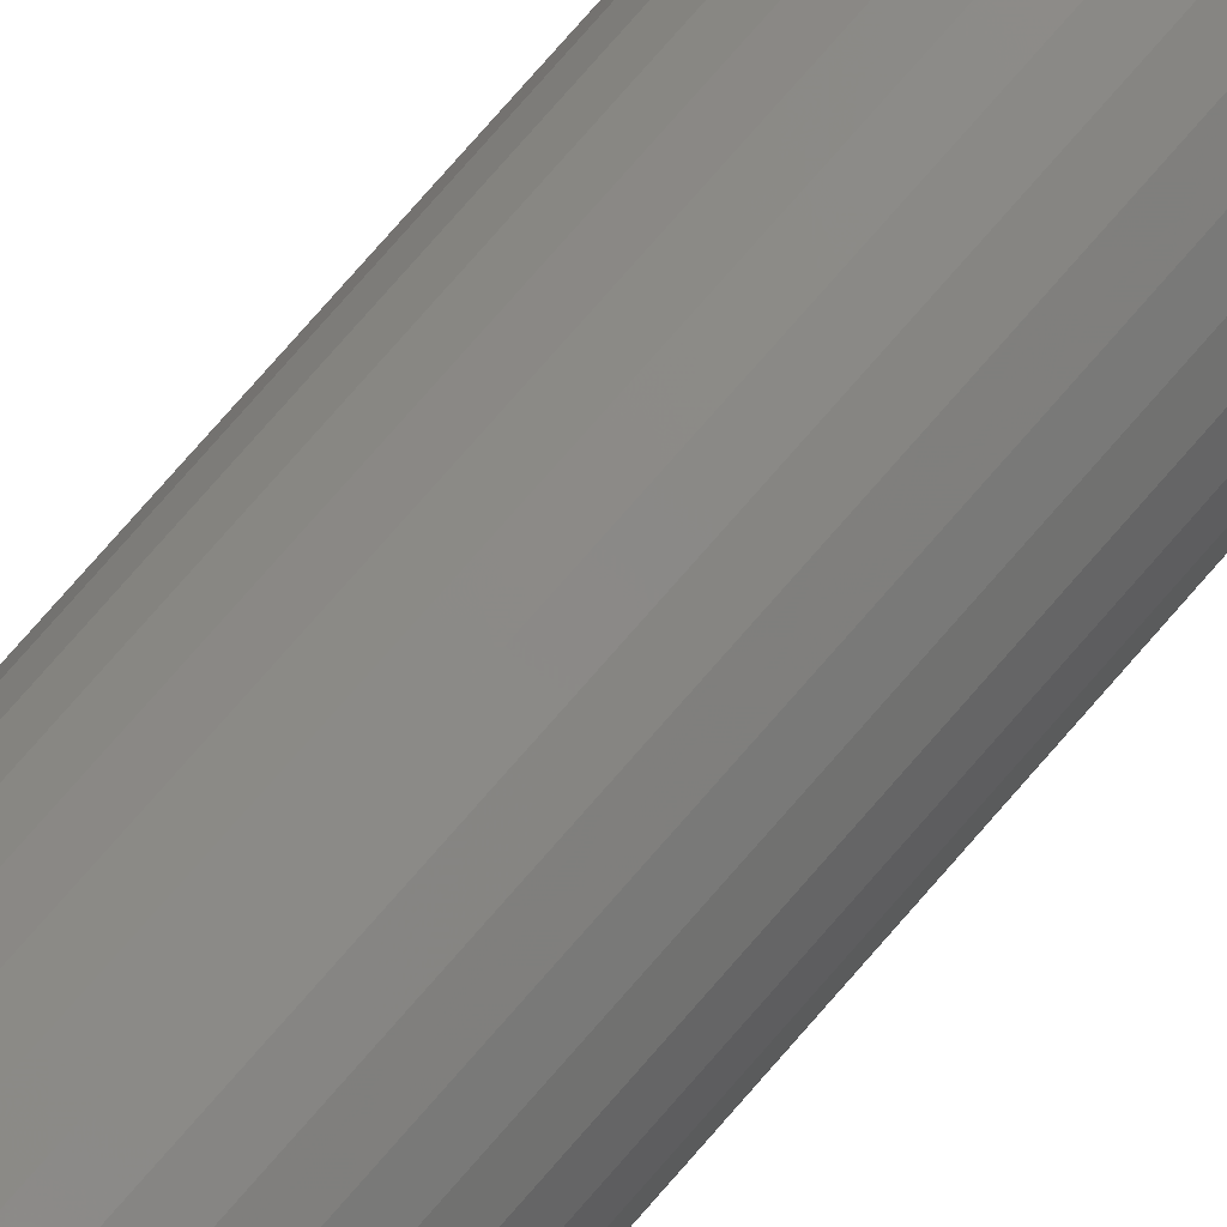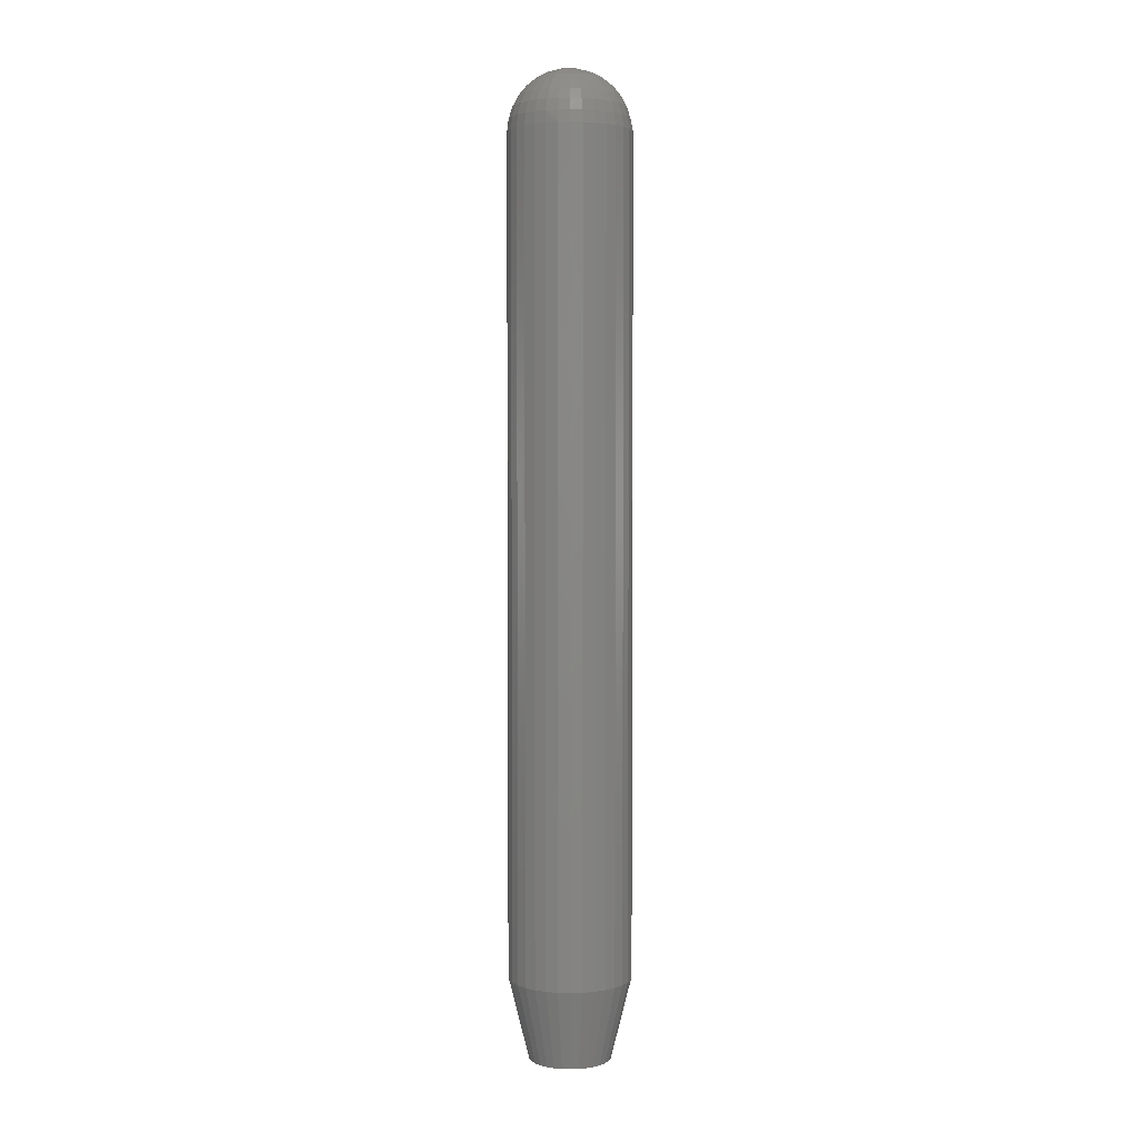
<metadata>
{"format":"stl","ext":"stl","renderer":"f3d","projection":"perspective","resolution":1024,"background":"white","views":[{"elev":78.2,"azim":41.2,"up":"+Z"},{"elev":3.3,"azim":112.3,"up":"+Y"}]}
</metadata>
<code>
# stl→obj: 321 verts, 638 faces
v 0.05567 -0.04688 -5.947e-17
v 0.05567 -0.6875 -1.74e-17
v 0.05476 -0.04688 -0.009241
v 0.05476 -0.6875 -0.009241
v 0.05207 -0.04688 -0.01813
v 0.05207 -0.6875 -0.01813
v 0.04769 -0.04688 -0.02632
v 0.04769 -0.6875 -0.02632
v 0.0418 -0.04688 -0.03349
v 0.0418 -0.6875 -0.03349
v 0.03462 -0.04688 -0.03939
v 0.03462 -0.6875 -0.03939
v 0.02643 -0.04688 -0.04376
v 0.02643 -0.6875 -0.04376
v 0.01755 -0.04688 -0.04646
v 0.01755 -0.6875 -0.04646
v 0.008306 -0.04688 -0.04737
v 0.008306 -0.6875 -0.04737
v -0.0009352 -0.04688 -0.04646
v -0.0009352 -0.6875 -0.04646
v -0.009821 -0.04688 -0.04376
v -0.009821 -0.6875 -0.04376
v -0.01801 -0.04688 -0.03939
v -0.01801 -0.6875 -0.03939
v -0.02519 -0.04688 -0.03349
v -0.02519 -0.6875 -0.03349
v -0.03108 -0.04688 -0.02632
v -0.03108 -0.6875 -0.02632
v -0.03546 -0.04688 -0.01813
v -0.03546 -0.6875 -0.01813
v -0.03815 -0.04688 -0.009241
v -0.03815 -0.6875 -0.009241
v -0.03906 -0.04688 5.801e-18
v -0.03906 -0.6875 5.801e-18
v -0.03815 -0.04688 0.009241
v -0.03815 -0.6875 0.009241
v -0.03546 -0.04688 0.01813
v -0.03546 -0.6875 0.01813
v -0.03108 -0.04688 0.02632
v -0.03108 -0.6875 0.02632
v -0.02519 -0.04688 0.03349
v -0.02519 -0.6875 0.03349
v -0.01801 -0.04688 0.03939
v -0.01801 -0.6875 0.03939
v -0.009821 -0.04688 0.04376
v -0.009821 -0.6875 0.04376
v -0.0009352 -0.04688 0.04646
v -0.0009352 -0.6875 0.04646
v 0.008306 -0.04688 0.04737
v 0.008306 -0.6875 0.04737
v 0.01755 -0.04688 0.04646
v 0.01755 -0.6875 0.04646
v 0.02643 -0.04688 0.04376
v 0.02643 -0.6875 0.04376
v 0.03462 -0.04688 0.03939
v 0.03462 -0.6875 0.03939
v 0.0418 -0.04688 0.03349
v 0.0418 -0.6875 0.03349
v 0.04769 -0.04688 0.02632
v 0.04769 -0.6875 0.02632
v 0.05207 -0.04688 0.01813
v 0.05207 -0.6875 0.01813
v 0.05476 -0.04688 0.009241
v 0.05476 -0.6875 0.009241
v 0.008306 -0.75 0.03174
v 0.002113 -0.75 0.03113
v -0.003842 -0.75 0.02933
v 0.0145 -0.75 0.03113
v 0.02045 -0.75 0.02933
v -0.00933 -0.75 0.02639
v 0.02594 -0.75 0.02639
v -0.01414 -0.75 0.02245
v 0.03075 -0.75 0.02245
v -0.01809 -0.75 0.01764
v 0.0347 -0.75 0.01764
v -0.02102 -0.75 0.01215
v 0.03763 -0.75 0.01215
v -0.02283 -0.75 0.006193
v 0.03944 -0.75 0.006193
v 0.03944 -0.75 -0.006193
v -0.02102 -0.75 -0.01215
v 0.03763 -0.75 -0.01215
v -0.01809 -0.75 -0.01764
v 0.0347 -0.75 -0.01764
v -0.01414 -0.75 -0.02245
v 0.03075 -0.75 -0.02245
v -0.00933 -0.75 -0.02639
v 0.02594 -0.75 -0.02639
v -0.003842 -0.75 -0.02933
v 0.02045 -0.75 -0.02933
v 0.002113 -0.75 -0.03113
v 0.008306 -0.75 -0.03174
v 0.0145 -0.75 -0.03113
v 0.04005 -0.75 -1.065e-17
v -0.02344 -0.75 2.398e-09
v -0.02283 -0.75 -0.006193
v 0.008799 0 -2.931e-18
v 0.01794 -0.0009007 -1.251e-18
v 0.01701 -0.0009007 -0.001427
v 0.01648 -0.0009007 -0.003129
v 0.01563 -0.0009007 -0.004696
v 0.0145 -0.0009007 -0.006068
v 0.01311 -0.0009007 -0.007193
v 0.01154 -0.0009007 -0.008029
v 0.009834 -0.0009007 -0.008544
v 0.00806 -0.0009007 -0.008718
v 0.006286 -0.0009007 -0.008544
v 0.004579 -0.0009007 -0.008029
v 0.003005 -0.0009007 -0.007194
v 0.001622 -0.0009007 -0.006068
v 0.0004845 -0.0009007 -0.004696
v -0.0003655 -0.0009007 -0.00313
v -0.0008955 -0.0009007 -0.001428
v -0.0003455 -0.0009007 -3.491e-18
v -0.009139 -0.003568 -4.029e-18
v -0.009506 -0.003568 -0.003212
v -0.01724 -0.0079 -4.525e-18
v -0.01744 -0.0079 -0.004856
v -0.02435 -0.01373 -4.96e-18
v -0.0244 -0.01373 -0.006297
v -0.03018 -0.02083 -5.317e-18
v -0.03011 -0.02083 -0.00748
v -0.03451 -0.02894 -5.582e-18
v -0.03435 -0.02894 -0.008358
v -0.03717 -0.03773 -5.746e-18
v -0.03696 -0.03773 -0.0089
v 0.02562 -0.003568 -0.00321
v 0.02674 -0.003568 3.644e-19
v 0.03356 -0.0079 -0.004854
v 0.03484 -0.0079 1.853e-18
v 0.04052 -0.01373 -0.006294
v 0.04194 -0.01373 3.158e-18
v 0.04622 -0.02083 -0.007476
v 0.04777 -0.02083 4.229e-18
v 0.05047 -0.02894 -0.008354
v 0.05211 -0.02894 5.024e-18
v 0.05308 -0.03773 -0.008895
v 0.05477 -0.03773 5.514e-18
v 0.02459 -0.003568 -0.006549
v 0.03205 -0.0079 -0.0097
v 0.0386 -0.01373 -0.01246
v 0.04397 -0.02083 -0.01473
v 0.04796 -0.02894 -0.01641
v 0.05041 -0.03773 -0.01745
v 0.02292 -0.003568 -0.009622
v 0.02963 -0.0079 -0.01416
v 0.03552 -0.01373 -0.01814
v 0.04034 -0.02083 -0.02141
v 0.04393 -0.02894 -0.02383
v 0.04614 -0.03773 -0.02533
v 0.02069 -0.003568 -0.01231
v 0.02639 -0.0079 -0.01807
v 0.03139 -0.01373 -0.02311
v 0.0355 -0.02083 -0.02726
v 0.03854 -0.02894 -0.03033
v 0.04042 -0.03773 -0.03223
v 0.01798 -0.003568 -0.01452
v 0.02246 -0.0079 -0.02127
v 0.02638 -0.01373 -0.02719
v 0.0296 -0.02083 -0.03205
v 0.032 -0.02894 -0.03566
v 0.03347 -0.03773 -0.03788
v 0.01489 -0.003568 -0.01616
v 0.01797 -0.0079 -0.02365
v 0.02068 -0.01373 -0.03022
v 0.02289 -0.02083 -0.03561
v 0.02454 -0.02894 -0.03962
v 0.02556 -0.03773 -0.04209
v 0.01154 -0.003568 -0.01717
v 0.01311 -0.0079 -0.02512
v 0.01449 -0.01373 -0.03209
v 0.01562 -0.02083 -0.03781
v 0.01646 -0.02894 -0.04206
v 0.01698 -0.03773 -0.04467
v 0.00806 -0.003568 -0.01751
v 0.00806 -0.0079 -0.02562
v 0.008061 -0.01373 -0.03272
v 0.008061 -0.02083 -0.03855
v 0.008061 -0.02894 -0.04288
v 0.008061 -0.03773 -0.04555
v 0.00458 -0.003568 -0.01717
v 0.003009 -0.0079 -0.02512
v 0.001631 -0.01373 -0.03209
v 0.0005004 -0.02083 -0.03781
v -0.0003396 -0.02894 -0.04206
v -0.000857 -0.03773 -0.04467
v 0.001233 -0.003568 -0.01616
v -0.001851 -0.0079 -0.02366
v -0.004555 -0.01373 -0.03022
v -0.006773 -0.02083 -0.03562
v -0.008421 -0.02894 -0.03962
v -0.009437 -0.03773 -0.04209
v -0.001856 -0.003568 -0.01452
v -0.006335 -0.0079 -0.02128
v -0.01026 -0.01373 -0.0272
v -0.01348 -0.02083 -0.03205
v -0.01588 -0.02894 -0.03566
v -0.01735 -0.03773 -0.03789
v -0.004567 -0.003568 -0.01231
v -0.01027 -0.0079 -0.01807
v -0.01527 -0.01373 -0.02312
v -0.01937 -0.02083 -0.02726
v -0.02242 -0.02894 -0.03033
v -0.0243 -0.03773 -0.03223
v -0.006799 -0.003568 -0.009623
v -0.01351 -0.0079 -0.01416
v -0.0194 -0.01373 -0.01814
v -0.02422 -0.02083 -0.02141
v -0.02781 -0.02894 -0.02384
v -0.03002 -0.03773 -0.02533
v -0.008466 -0.003568 -0.00655
v -0.01593 -0.0079 -0.009702
v -0.02248 -0.01373 -0.01247
v -0.02785 -0.02083 -0.01473
v -0.03184 -0.02894 -0.01642
v -0.03429 -0.03773 -0.01746
v -0.0001698 -0.0009007 0.001784
v 0.0003506 -0.0009007 0.0035
v 0.001196 -0.0009007 0.005081
v 0.002333 -0.0009007 0.006466
v 0.003719 -0.0009007 0.007604
v 0.0053 -0.0009007 0.008449
v 0.007015 -0.0009007 0.008969
v 0.008799 -0.0009007 0.009145
v 0.01058 -0.0009007 0.008969
v 0.0123 -0.0009007 0.008449
v 0.01388 -0.0009007 0.007604
v 0.01527 -0.0009007 0.006466
v 0.0164 -0.0009007 0.005081
v 0.01725 -0.0009007 0.0035
v 0.01777 -0.0009007 0.001784
v 0.02639 -0.003568 0.0035
v 0.03434 -0.0079 0.005081
v 0.04131 -0.01373 0.006466
v 0.04703 -0.02083 0.007604
v 0.05127 -0.02894 0.008449
v 0.05389 -0.03773 0.008969
v -0.008794 -0.003568 0.0035
v -0.01674 -0.0079 0.005081
v -0.02371 -0.01373 0.006466
v -0.02943 -0.02083 0.007604
v -0.03368 -0.02894 0.008449
v -0.03629 -0.03773 0.008969
v -0.007773 -0.003568 0.006865
v -0.01526 -0.0079 0.009966
v -0.02182 -0.01373 0.01268
v -0.02721 -0.02083 0.01492
v -0.03121 -0.02894 0.01657
v -0.03368 -0.03773 0.01759
v -0.006116 -0.003568 0.009966
v -0.01285 -0.0079 0.01447
v -0.01876 -0.01373 0.01841
v -0.02361 -0.02083 0.02165
v -0.02721 -0.02894 0.02406
v -0.02943 -0.03773 0.02554
v -0.003885 -0.003568 0.01268
v -0.009615 -0.0079 0.01841
v -0.01464 -0.01373 0.02344
v -0.01876 -0.02083 0.02756
v -0.02182 -0.02894 0.03062
v -0.02371 -0.03773 0.03251
v -0.001167 -0.003568 0.01492
v -0.005669 -0.0079 0.02165
v -0.009615 -0.01373 0.02756
v -0.01285 -0.02083 0.03241
v -0.01526 -0.02894 0.03601
v -0.01674 -0.03773 0.03823
v 0.001935 -0.003568 0.01657
v -0.001167 -0.0079 0.02406
v -0.003885 -0.01373 0.03062
v -0.006116 -0.02083 0.03601
v -0.007773 -0.02894 0.04001
v -0.008794 -0.03773 0.04247
v 0.0053 -0.003568 0.01759
v 0.003719 -0.0079 0.02554
v 0.002333 -0.01373 0.03251
v 0.001196 -0.02083 0.03823
v 0.0003506 -0.02894 0.04247
v -0.0001698 -0.03773 0.04509
v 0.008799 -0.003568 0.01794
v 0.008799 -0.0079 0.02604
v 0.008799 -0.01373 0.03315
v 0.008799 -0.02083 0.03898
v 0.008799 -0.02894 0.04331
v 0.008799 -0.03773 0.04597
v 0.0123 -0.003568 0.01759
v 0.01388 -0.0079 0.02554
v 0.01527 -0.01373 0.03251
v 0.0164 -0.02083 0.03823
v 0.01725 -0.02894 0.04247
v 0.01777 -0.03773 0.04509
v 0.01566 -0.003568 0.01657
v 0.01877 -0.0079 0.02406
v 0.02148 -0.01373 0.03062
v 0.02371 -0.02083 0.03601
v 0.02537 -0.02894 0.04001
v 0.02639 -0.03773 0.04247
v 0.01877 -0.003568 0.01492
v 0.02327 -0.0079 0.02165
v 0.02721 -0.01373 0.02756
v 0.03045 -0.02083 0.03241
v 0.03286 -0.02894 0.03601
v 0.03434 -0.03773 0.03823
v 0.02148 -0.003568 0.01268
v 0.02721 -0.0079 0.01841
v 0.03224 -0.01373 0.02344
v 0.03636 -0.02083 0.02756
v 0.03942 -0.02894 0.03062
v 0.04131 -0.03773 0.03251
v 0.02371 -0.003568 0.009966
v 0.03045 -0.0079 0.01447
v 0.03636 -0.01373 0.01841
v 0.04121 -0.02083 0.02165
v 0.04481 -0.02894 0.02406
v 0.04703 -0.03773 0.02554
v 0.02537 -0.003568 0.006865
v 0.03286 -0.0079 0.009966
v 0.03942 -0.01373 0.01268
v 0.04481 -0.02083 0.01492
v 0.04881 -0.02894 0.01657
v 0.05127 -0.03773 0.01759
f 1 2 3
f 3 2 4
f 3 4 5
f 5 4 6
f 5 6 7
f 7 6 8
f 7 8 9
f 9 8 10
f 9 10 11
f 11 10 12
f 11 12 13
f 13 12 14
f 13 14 15
f 15 14 16
f 15 16 17
f 17 16 18
f 17 18 19
f 19 18 20
f 19 20 21
f 21 20 22
f 21 22 23
f 23 22 24
f 23 24 25
f 25 24 26
f 25 26 27
f 27 26 28
f 27 28 29
f 29 28 30
f 29 30 31
f 31 30 32
f 31 32 33
f 33 32 34
f 33 34 35
f 35 34 36
f 35 36 37
f 37 36 38
f 37 38 39
f 39 38 40
f 39 40 41
f 41 40 42
f 41 42 43
f 43 42 44
f 43 44 45
f 45 44 46
f 45 46 47
f 47 46 48
f 47 48 49
f 49 48 50
f 49 50 51
f 51 50 52
f 51 52 53
f 53 52 54
f 53 54 55
f 55 54 56
f 55 56 57
f 57 56 58
f 57 58 59
f 59 58 60
f 59 60 61
f 61 60 62
f 61 62 63
f 63 62 64
f 63 64 1
f 1 64 2
f 65 66 67
f 68 65 67
f 68 67 69
f 69 67 70
f 69 70 71
f 71 70 72
f 71 72 73
f 73 72 74
f 73 74 75
f 75 74 76
f 75 76 77
f 77 76 78
f 77 78 79
f 80 81 82
f 82 81 83
f 82 83 84
f 84 83 85
f 84 85 86
f 86 85 87
f 86 87 88
f 88 87 89
f 88 89 90
f 90 89 91
f 90 91 92
f 90 92 93
f 79 78 94
f 94 78 95
f 94 95 80
f 80 95 96
f 80 96 81
f 50 68 52
f 52 68 69
f 52 69 54
f 54 69 71
f 54 71 56
f 56 71 73
f 56 73 58
f 58 73 75
f 58 75 60
f 60 75 77
f 60 77 62
f 62 77 79
f 62 79 64
f 64 79 94
f 64 94 2
f 68 50 65
f 65 50 48
f 65 48 66
f 66 48 46
f 66 46 67
f 67 46 44
f 67 44 70
f 70 44 42
f 70 42 72
f 72 42 40
f 72 40 74
f 74 40 38
f 74 38 76
f 76 38 36
f 76 36 78
f 78 36 34
f 78 34 95
f 18 91 20
f 20 91 89
f 20 89 22
f 22 89 87
f 22 87 24
f 24 87 85
f 24 85 26
f 26 85 83
f 26 83 28
f 28 83 81
f 28 81 30
f 30 81 96
f 30 96 32
f 32 96 95
f 32 95 34
f 91 18 92
f 92 18 16
f 92 16 93
f 93 16 14
f 93 14 90
f 90 14 12
f 90 12 88
f 88 12 10
f 88 10 86
f 86 10 8
f 86 8 84
f 84 8 6
f 84 6 82
f 82 6 4
f 82 4 80
f 80 4 2
f 80 2 94
f 97 98 99
f 97 99 100
f 97 100 101
f 97 101 102
f 97 102 103
f 97 103 104
f 97 104 105
f 97 105 106
f 97 106 107
f 97 107 108
f 97 108 109
f 97 109 110
f 97 110 111
f 97 111 112
f 97 112 113
f 97 113 114
f 114 113 115
f 115 113 116
f 115 116 117
f 117 116 118
f 117 118 119
f 119 118 120
f 119 120 121
f 121 120 122
f 121 122 123
f 123 122 124
f 123 124 125
f 125 124 126
f 125 126 33
f 33 126 31
f 99 98 127
f 127 98 128
f 127 128 129
f 129 128 130
f 129 130 131
f 131 130 132
f 131 132 133
f 133 132 134
f 133 134 135
f 135 134 136
f 135 136 137
f 137 136 138
f 137 138 3
f 3 138 1
f 100 99 139
f 139 99 127
f 139 127 140
f 140 127 129
f 140 129 141
f 141 129 131
f 141 131 142
f 142 131 133
f 142 133 143
f 143 133 135
f 143 135 144
f 144 135 137
f 144 137 5
f 5 137 3
f 101 100 145
f 145 100 139
f 145 139 146
f 146 139 140
f 146 140 147
f 147 140 141
f 147 141 148
f 148 141 142
f 148 142 149
f 149 142 143
f 149 143 150
f 150 143 144
f 150 144 7
f 7 144 5
f 102 101 151
f 151 101 145
f 151 145 152
f 152 145 146
f 152 146 153
f 153 146 147
f 153 147 154
f 154 147 148
f 154 148 155
f 155 148 149
f 155 149 156
f 156 149 150
f 156 150 9
f 9 150 7
f 103 102 157
f 157 102 151
f 157 151 158
f 158 151 152
f 158 152 159
f 159 152 153
f 159 153 160
f 160 153 154
f 160 154 161
f 161 154 155
f 161 155 162
f 162 155 156
f 162 156 11
f 11 156 9
f 104 103 163
f 163 103 157
f 163 157 164
f 164 157 158
f 164 158 165
f 165 158 159
f 165 159 166
f 166 159 160
f 166 160 167
f 167 160 161
f 167 161 168
f 168 161 162
f 168 162 13
f 13 162 11
f 105 104 169
f 169 104 163
f 169 163 170
f 170 163 164
f 170 164 171
f 171 164 165
f 171 165 172
f 172 165 166
f 172 166 173
f 173 166 167
f 173 167 174
f 174 167 168
f 174 168 15
f 15 168 13
f 106 105 175
f 175 105 169
f 175 169 176
f 176 169 170
f 176 170 177
f 177 170 171
f 177 171 178
f 178 171 172
f 178 172 179
f 179 172 173
f 179 173 180
f 180 173 174
f 180 174 17
f 17 174 15
f 107 106 181
f 181 106 175
f 181 175 182
f 182 175 176
f 182 176 183
f 183 176 177
f 183 177 184
f 184 177 178
f 184 178 185
f 185 178 179
f 185 179 186
f 186 179 180
f 186 180 19
f 19 180 17
f 108 107 187
f 187 107 181
f 187 181 188
f 188 181 182
f 188 182 189
f 189 182 183
f 189 183 190
f 190 183 184
f 190 184 191
f 191 184 185
f 191 185 192
f 192 185 186
f 192 186 21
f 21 186 19
f 109 108 193
f 193 108 187
f 193 187 194
f 194 187 188
f 194 188 195
f 195 188 189
f 195 189 196
f 196 189 190
f 196 190 197
f 197 190 191
f 197 191 198
f 198 191 192
f 198 192 23
f 23 192 21
f 110 109 199
f 199 109 193
f 199 193 200
f 200 193 194
f 200 194 201
f 201 194 195
f 201 195 202
f 202 195 196
f 202 196 203
f 203 196 197
f 203 197 204
f 204 197 198
f 204 198 25
f 25 198 23
f 111 110 205
f 205 110 199
f 205 199 206
f 206 199 200
f 206 200 207
f 207 200 201
f 207 201 208
f 208 201 202
f 208 202 209
f 209 202 203
f 209 203 210
f 210 203 204
f 210 204 27
f 27 204 25
f 112 111 211
f 211 111 205
f 211 205 212
f 212 205 206
f 212 206 213
f 213 206 207
f 213 207 214
f 214 207 208
f 214 208 215
f 215 208 209
f 215 209 216
f 216 209 210
f 216 210 29
f 29 210 27
f 113 112 116
f 116 112 211
f 116 211 118
f 118 211 212
f 118 212 120
f 120 212 213
f 120 213 122
f 122 213 214
f 122 214 124
f 124 214 215
f 124 215 126
f 126 215 216
f 126 216 31
f 31 216 29
f 97 114 217
f 97 217 218
f 97 218 219
f 97 219 220
f 97 220 221
f 97 221 222
f 97 222 223
f 97 223 224
f 97 224 225
f 97 225 226
f 97 226 227
f 97 227 228
f 97 228 229
f 97 229 230
f 97 230 231
f 97 231 98
f 98 231 128
f 128 231 232
f 128 232 130
f 130 232 233
f 130 233 132
f 132 233 234
f 132 234 134
f 134 234 235
f 134 235 136
f 136 235 236
f 136 236 138
f 138 236 237
f 138 237 1
f 1 237 63
f 217 114 238
f 238 114 115
f 238 115 239
f 239 115 117
f 239 117 240
f 240 117 119
f 240 119 241
f 241 119 121
f 241 121 242
f 242 121 123
f 242 123 243
f 243 123 125
f 243 125 35
f 35 125 33
f 218 217 244
f 244 217 238
f 244 238 245
f 245 238 239
f 245 239 246
f 246 239 240
f 246 240 247
f 247 240 241
f 247 241 248
f 248 241 242
f 248 242 249
f 249 242 243
f 249 243 37
f 37 243 35
f 219 218 250
f 250 218 244
f 250 244 251
f 251 244 245
f 251 245 252
f 252 245 246
f 252 246 253
f 253 246 247
f 253 247 254
f 254 247 248
f 254 248 255
f 255 248 249
f 255 249 39
f 39 249 37
f 220 219 256
f 256 219 250
f 256 250 257
f 257 250 251
f 257 251 258
f 258 251 252
f 258 252 259
f 259 252 253
f 259 253 260
f 260 253 254
f 260 254 261
f 261 254 255
f 261 255 41
f 41 255 39
f 221 220 262
f 262 220 256
f 262 256 263
f 263 256 257
f 263 257 264
f 264 257 258
f 264 258 265
f 265 258 259
f 265 259 266
f 266 259 260
f 266 260 267
f 267 260 261
f 267 261 43
f 43 261 41
f 222 221 268
f 268 221 262
f 268 262 269
f 269 262 263
f 269 263 270
f 270 263 264
f 270 264 271
f 271 264 265
f 271 265 272
f 272 265 266
f 272 266 273
f 273 266 267
f 273 267 45
f 45 267 43
f 223 222 274
f 274 222 268
f 274 268 275
f 275 268 269
f 275 269 276
f 276 269 270
f 276 270 277
f 277 270 271
f 277 271 278
f 278 271 272
f 278 272 279
f 279 272 273
f 279 273 47
f 47 273 45
f 224 223 280
f 280 223 274
f 280 274 281
f 281 274 275
f 281 275 282
f 282 275 276
f 282 276 283
f 283 276 277
f 283 277 284
f 284 277 278
f 284 278 285
f 285 278 279
f 285 279 49
f 49 279 47
f 225 224 286
f 286 224 280
f 286 280 287
f 287 280 281
f 287 281 288
f 288 281 282
f 288 282 289
f 289 282 283
f 289 283 290
f 290 283 284
f 290 284 291
f 291 284 285
f 291 285 51
f 51 285 49
f 226 225 292
f 292 225 286
f 292 286 293
f 293 286 287
f 293 287 294
f 294 287 288
f 294 288 295
f 295 288 289
f 295 289 296
f 296 289 290
f 296 290 297
f 297 290 291
f 297 291 53
f 53 291 51
f 227 226 298
f 298 226 292
f 298 292 299
f 299 292 293
f 299 293 300
f 300 293 294
f 300 294 301
f 301 294 295
f 301 295 302
f 302 295 296
f 302 296 303
f 303 296 297
f 303 297 55
f 55 297 53
f 228 227 304
f 304 227 298
f 304 298 305
f 305 298 299
f 305 299 306
f 306 299 300
f 306 300 307
f 307 300 301
f 307 301 308
f 308 301 302
f 308 302 309
f 309 302 303
f 309 303 57
f 57 303 55
f 229 228 310
f 310 228 304
f 310 304 311
f 311 304 305
f 311 305 312
f 312 305 306
f 312 306 313
f 313 306 307
f 313 307 314
f 314 307 308
f 314 308 315
f 315 308 309
f 315 309 59
f 59 309 57
f 230 229 316
f 316 229 310
f 316 310 317
f 317 310 311
f 317 311 318
f 318 311 312
f 318 312 319
f 319 312 313
f 319 313 320
f 320 313 314
f 320 314 321
f 321 314 315
f 321 315 61
f 61 315 59
f 231 230 232
f 232 230 316
f 232 316 233
f 233 316 317
f 233 317 234
f 234 317 318
f 234 318 235
f 235 318 319
f 235 319 236
f 236 319 320
f 236 320 237
f 237 320 321
f 237 321 63
f 63 321 61

</code>
